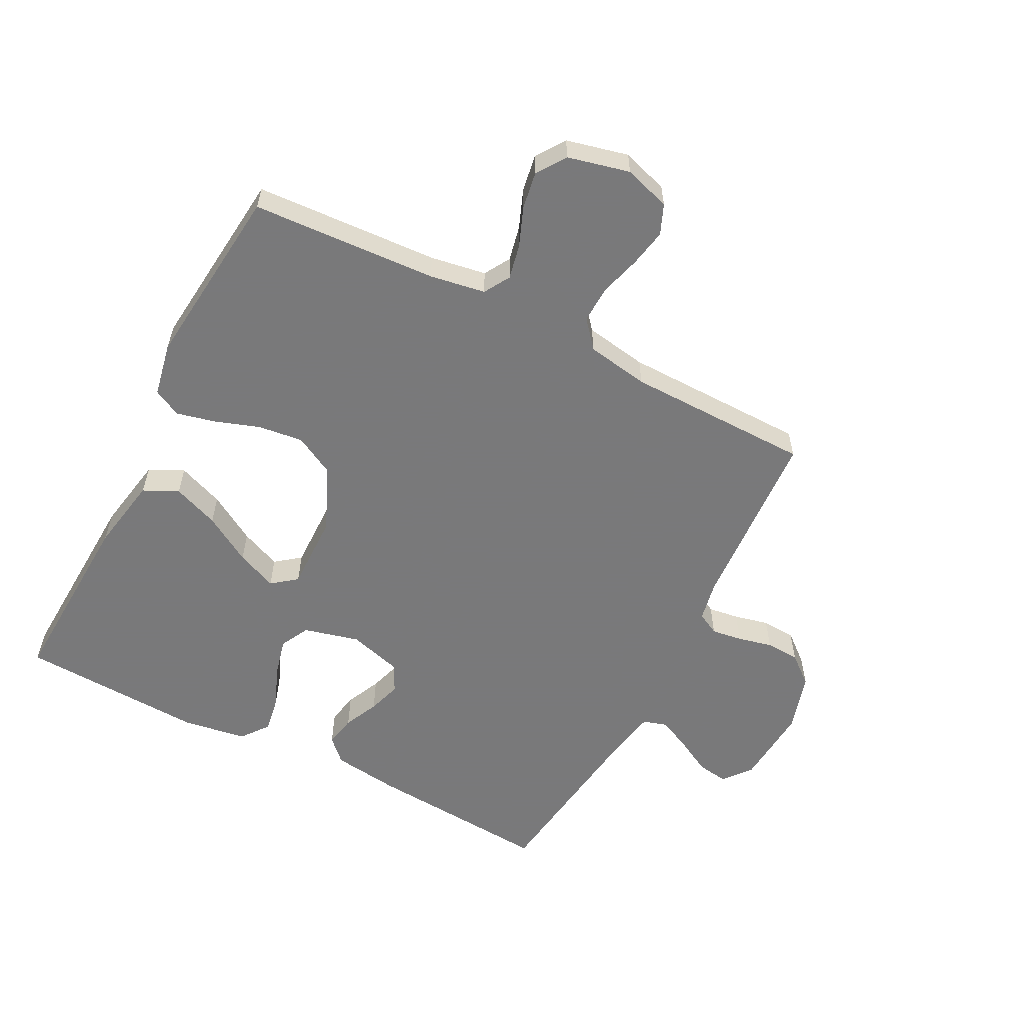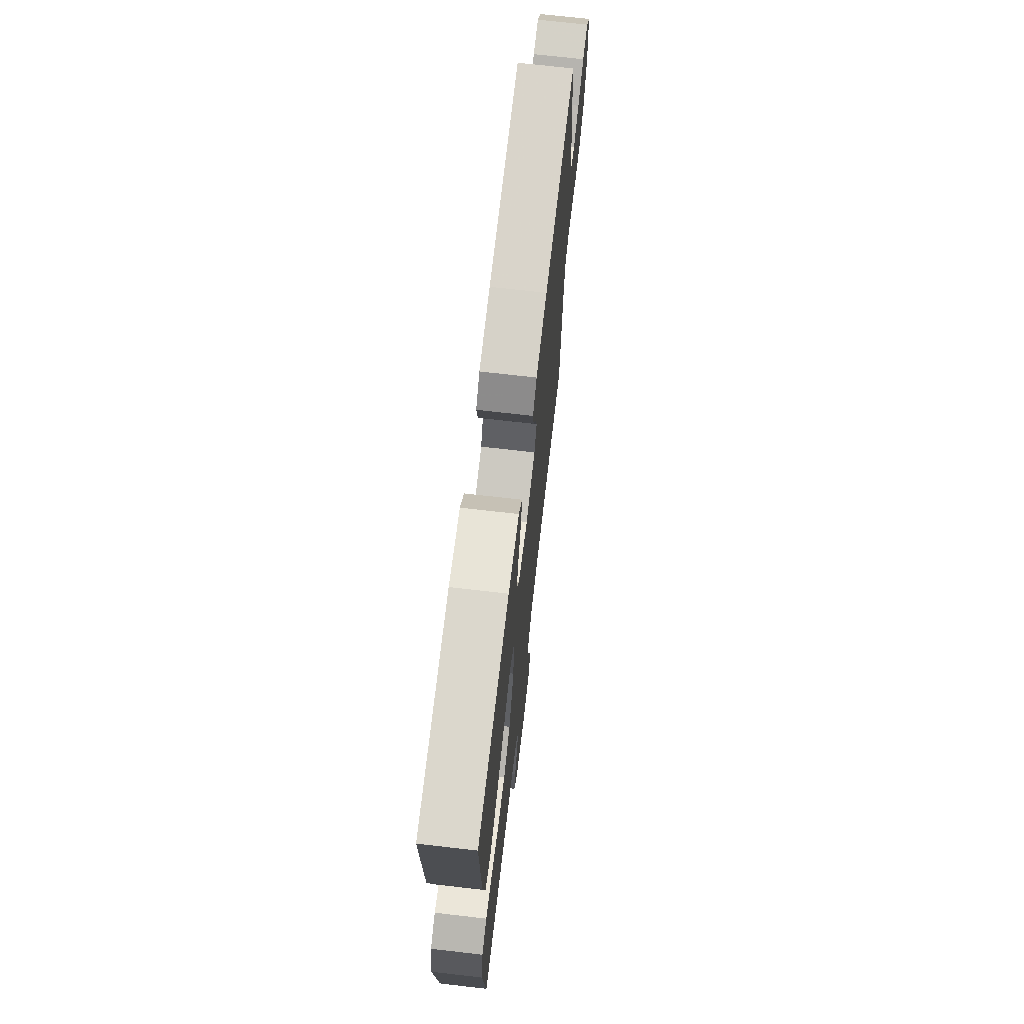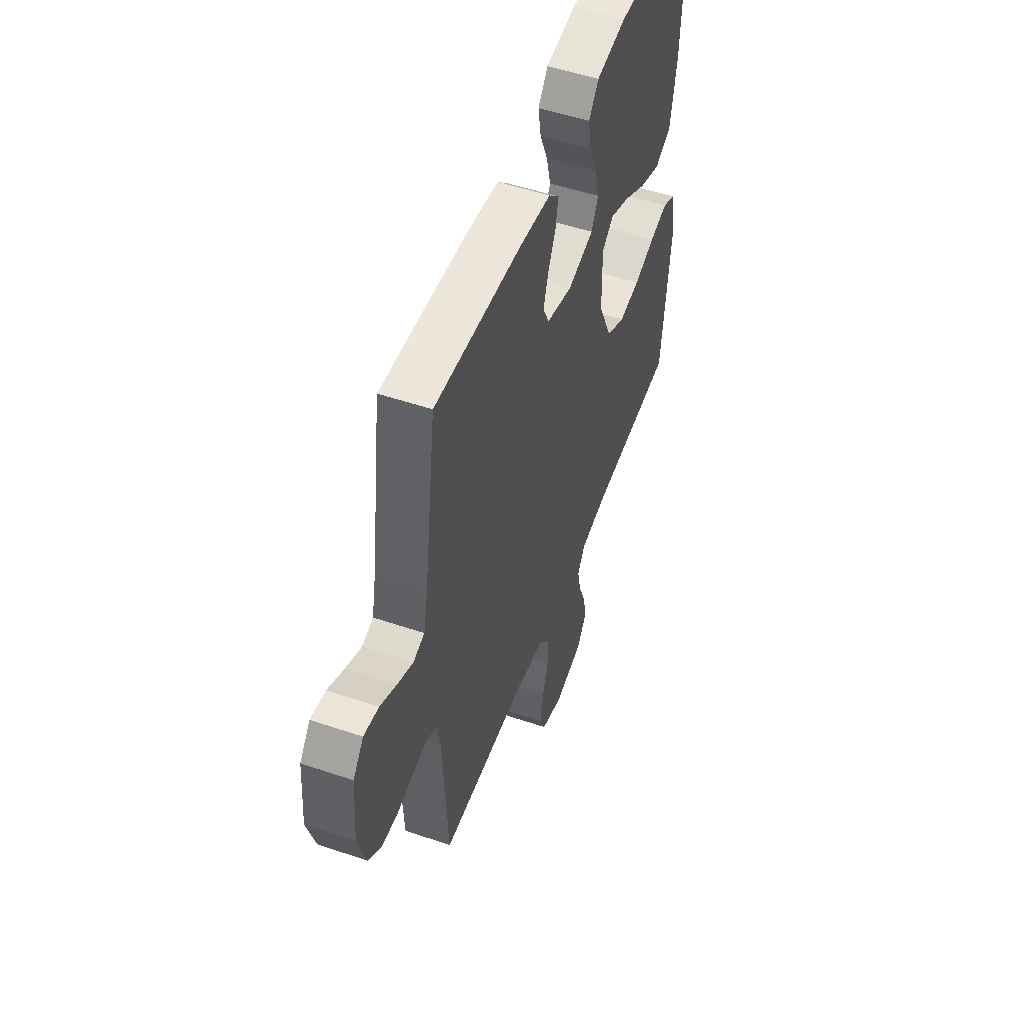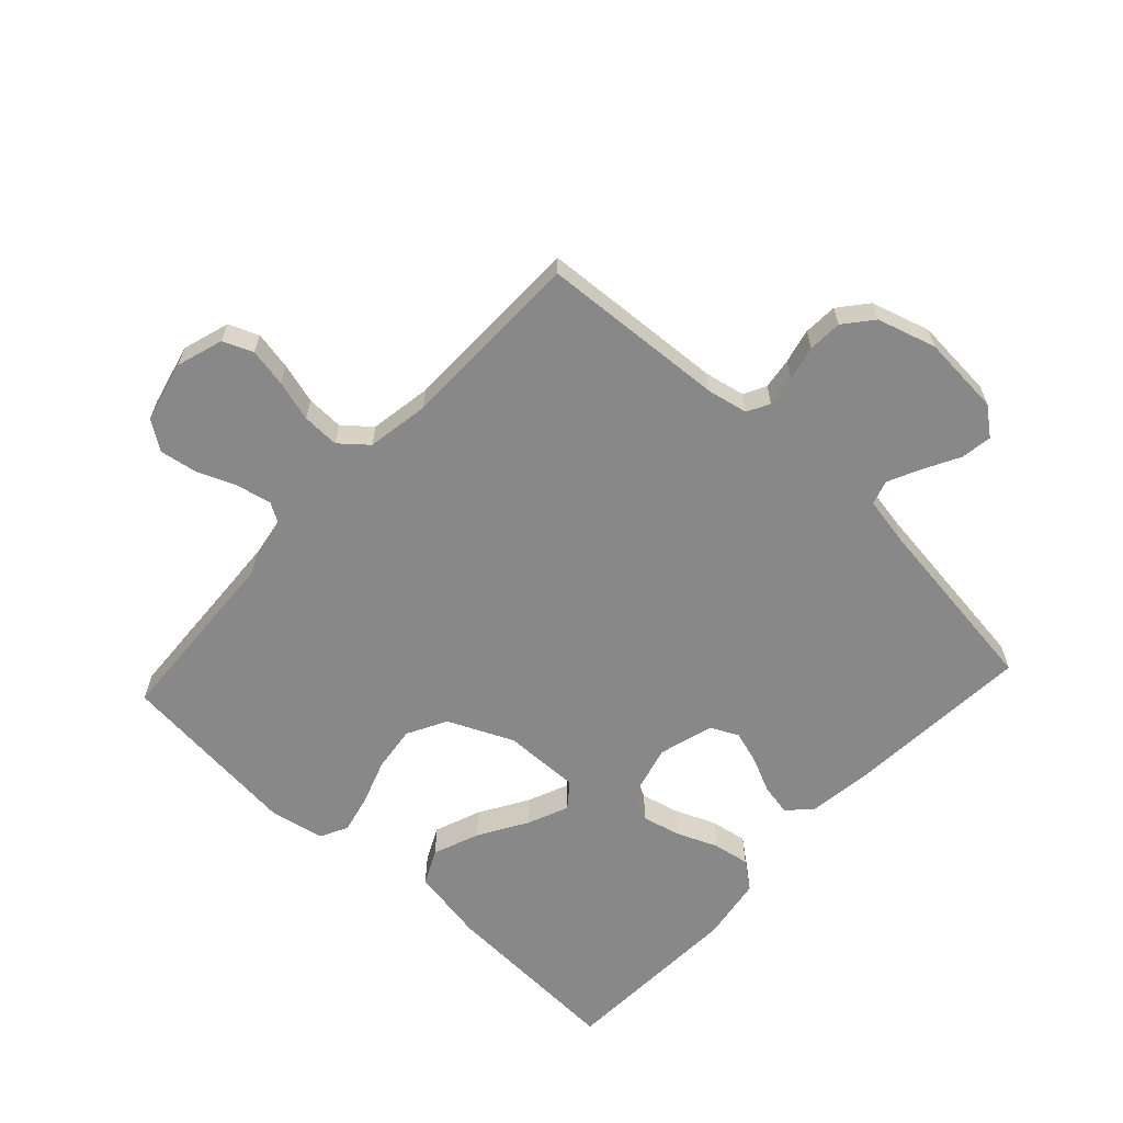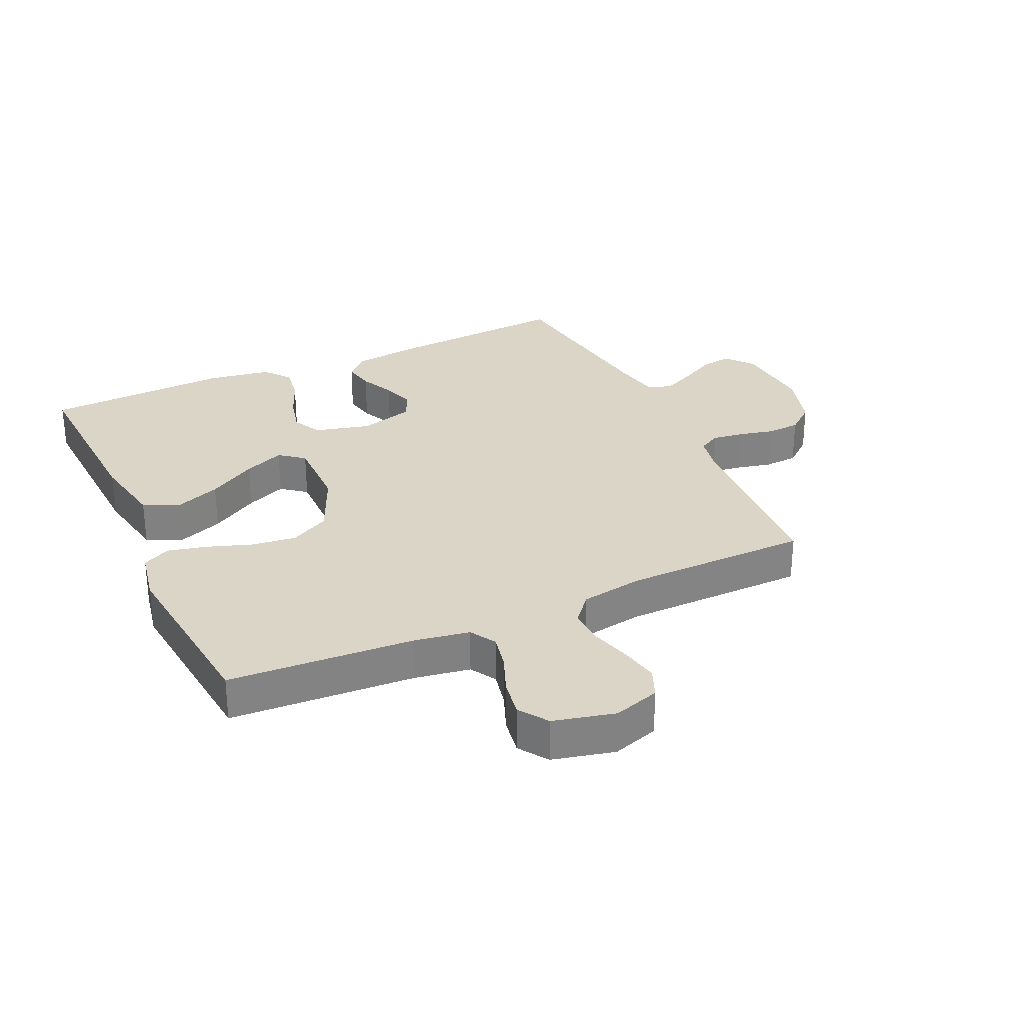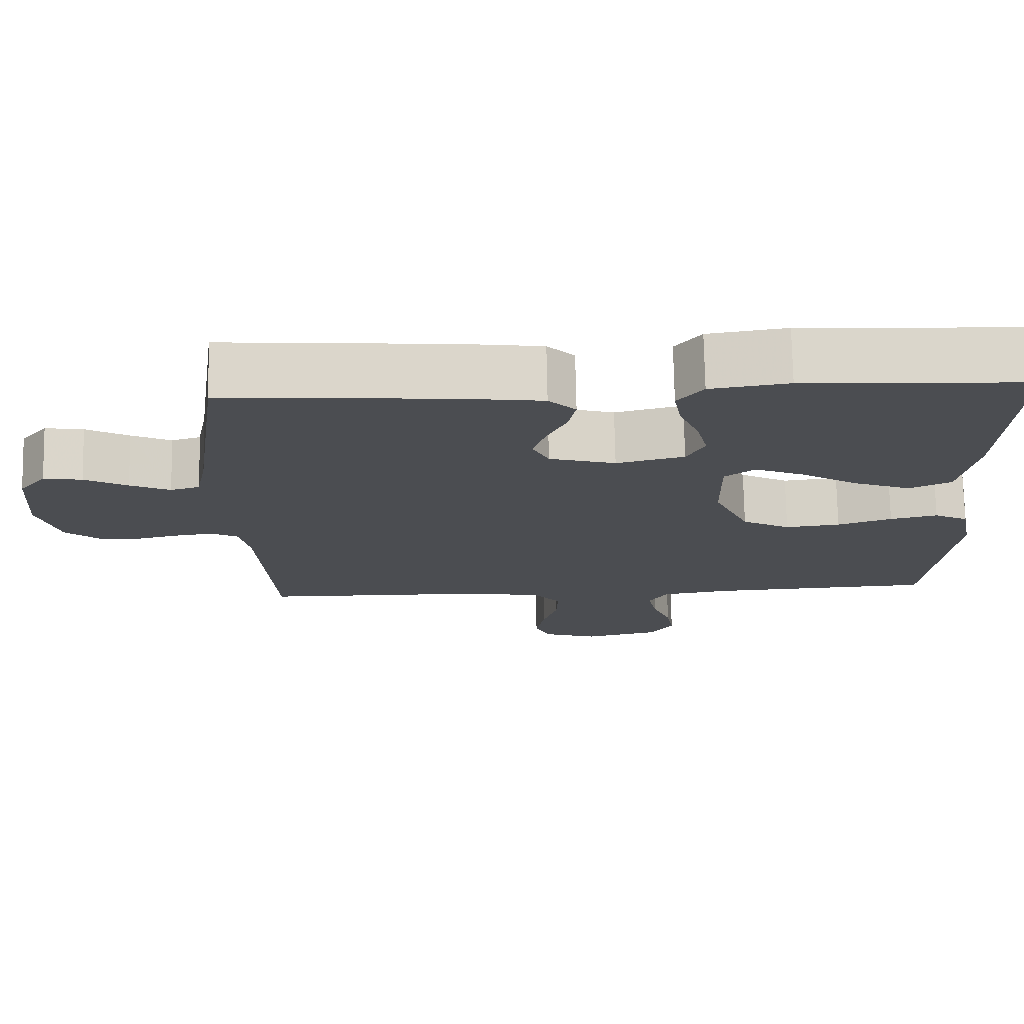
<metadata>
{"format":"obj","ext":"obj","renderer":"f3d","projection":"perspective","resolution":1024,"background":"white","views":[{"elev":-57.8,"azim":152.7,"up":"+Y"},{"elev":70.5,"azim":96.6,"up":"+Z"},{"elev":52.4,"azim":-70.0,"up":"+Z"},{"elev":-62.8,"azim":-132.7,"up":"+Y"},{"elev":29.5,"azim":155.3,"up":"+Y"},{"elev":74.3,"azim":-1.1,"up":"+Z"}]}
</metadata>
<code>
v -0.5 0.07 0.5
v -0.2 0.07 0.478
v -0.093 0.07 0.464
v -0.057 0.07 0.428
v -0.067 0.07 0.377
v -0.093 0.07 0.321
v -0.11 0.07 0.267
v -0.088 0.07 0.222
v 0 0.07 0.197
v 0.09 0.07 0.22
v 0.114 0.07 0.267
v 0.099 0.07 0.329
v 0.072 0.07 0.395
v 0.062 0.07 0.454
v 0.096 0.07 0.498
v 0.2 0.07 0.514
v 0.5 0.07 0.5
v 0.485 0.07 0.2
v 0.463 0.07 0.079
v 0.407 0.07 0.052
v 0.332 0.07 0.081
v 0.254 0.07 0.128
v 0.188 0.07 0.156
v 0.148 0.07 0.125
v 0.15 0.07 0
v 0.197 0.07 -0.105
v 0.261 0.07 -0.139
v 0.334 0.07 -0.13
v 0.406 0.07 -0.105
v 0.469 0.07 -0.09
v 0.514 0.07 -0.113
v 0.531 0.07 -0.2
v 0.5 0.07 -0.5
v 0.2 0.07 -0.517
v 0.11 0.07 -0.532
v 0.085 0.07 -0.574
v 0.097 0.07 -0.631
v 0.122 0.07 -0.694
v 0.132 0.07 -0.754
v 0.1 0.07 -0.801
v 0 0.07 -0.825
v -0.075 0.07 -0.801
v -0.095 0.07 -0.753
v -0.083 0.07 -0.691
v -0.064 0.07 -0.625
v -0.062 0.07 -0.565
v -0.099 0.07 -0.521
v -0.2 0.07 -0.504
v -0.5 0.07 -0.5
v -0.518 0.07 -0.2
v -0.531 0.07 -0.135
v -0.567 0.07 -0.116
v -0.617 0.07 -0.123
v -0.673 0.07 -0.136
v -0.728 0.07 -0.133
v -0.774 0.07 -0.095
v -0.802 0.07 0
v -0.792 0.07 0.129
v -0.756 0.07 0.174
v -0.705 0.07 0.166
v -0.648 0.07 0.135
v -0.595 0.07 0.11
v -0.556 0.07 0.122
v -0.541 0.07 0.2
v -0.5 0 0.5
v -0.2 0 0.478
v -0.093 0 0.464
v -0.057 0 0.428
v -0.067 0 0.377
v -0.093 0 0.321
v -0.11 0 0.267
v -0.088 0 0.222
v 0 0 0.197
v 0.09 0 0.22
v 0.114 0 0.267
v 0.099 0 0.329
v 0.072 0 0.395
v 0.062 0 0.454
v 0.096 0 0.498
v 0.2 0 0.514
v 0.5 0 0.5
v 0.485 0 0.2
v 0.463 0 0.079
v 0.407 0 0.052
v 0.332 0 0.081
v 0.254 0 0.128
v 0.188 0 0.156
v 0.148 0 0.125
v 0.15 0 0
v 0.197 0 -0.105
v 0.261 0 -0.139
v 0.334 0 -0.13
v 0.406 0 -0.105
v 0.469 0 -0.09
v 0.514 0 -0.113
v 0.531 0 -0.2
v 0.5 0 -0.5
v 0.2 0 -0.517
v 0.11 0 -0.532
v 0.085 0 -0.574
v 0.097 0 -0.631
v 0.122 0 -0.694
v 0.132 0 -0.754
v 0.1 0 -0.801
v 0 0 -0.825
v -0.075 0 -0.801
v -0.095 0 -0.753
v -0.083 0 -0.691
v -0.064 0 -0.625
v -0.062 0 -0.565
v -0.099 0 -0.521
v -0.2 0 -0.504
v -0.5 0 -0.5
v -0.518 0 -0.2
v -0.531 0 -0.135
v -0.567 0 -0.116
v -0.617 0 -0.123
v -0.673 0 -0.136
v -0.728 0 -0.133
v -0.774 0 -0.095
v -0.802 0 0
v -0.792 0 0.129
v -0.756 0 0.174
v -0.705 0 0.166
v -0.648 0 0.135
v -0.595 0 0.11
v -0.556 0 0.122
v -0.541 0 0.2
f 59 60 61
f 58 59 61
f 57 58 61
f 56 57 61
f 55 56 61
f 54 55 61
f 53 54 61
f 52 53 61 62
f 51 52 62 63
f 48 49 50
f 51 63 64
f 50 51 64
f 48 50 64
f 47 48 64
f 43 44 45
f 42 43 45
f 41 42 45
f 40 41 45
f 39 40 45
f 38 39 45
f 37 38 45
f 36 37 45 46
f 64 1 2
f 47 64 2
f 46 47 2
f 36 46 2
f 35 36 2
f 32 33 34
f 31 32 34
f 30 31 34
f 29 30 34
f 28 29 34
f 20 21 22
f 19 20 22
f 18 19 22
f 17 18 22
f 16 17 22
f 15 16 22
f 14 15 22
f 13 14 22
f 12 13 22
f 11 12 22 23
f 10 11 23 24
f 4 5 6
f 3 4 6
f 2 3 6
f 2 6 7
f 35 2 7
f 27 28 34 35
f 26 27 35
f 25 26 35
f 24 25 35
f 10 24 35
f 9 10 35
f 8 9 35
f 7 8 35
f 125 124 123
f 125 123 122
f 125 122 121
f 125 121 120
f 125 120 119
f 125 119 118
f 125 118 117
f 126 125 117 116
f 127 126 116 115
f 114 113 112
f 128 127 115
f 128 115 114
f 128 114 112
f 128 112 111
f 109 108 107
f 109 107 106
f 109 106 105
f 109 105 104
f 109 104 103
f 109 103 102
f 109 102 101
f 110 109 101 100
f 66 65 128
f 66 128 111
f 66 111 110
f 66 110 100
f 66 100 99
f 98 97 96
f 98 96 95
f 98 95 94
f 98 94 93
f 98 93 92
f 86 85 84
f 86 84 83
f 86 83 82
f 86 82 81
f 86 81 80
f 86 80 79
f 86 79 78
f 86 78 77
f 86 77 76
f 87 86 76 75
f 88 87 75 74
f 70 69 68
f 70 68 67
f 70 67 66
f 71 70 66
f 71 66 99
f 99 98 92 91
f 99 91 90
f 99 90 89
f 99 89 88
f 99 88 74
f 99 74 73
f 99 73 72
f 99 72 71
f 1 65 66 2
f 2 66 67 3
f 3 67 68 4
f 4 68 69 5
f 5 69 70 6
f 6 70 71 7
f 7 71 72 8
f 8 72 73 9
f 9 73 74 10
f 10 74 75 11
f 11 75 76 12
f 12 76 77 13
f 13 77 78 14
f 14 78 79 15
f 15 79 80 16
f 16 80 81 17
f 17 81 82 18
f 18 82 83 19
f 19 83 84 20
f 20 84 85 21
f 21 85 86 22
f 22 86 87 23
f 23 87 88 24
f 24 88 89 25
f 25 89 90 26
f 26 90 91 27
f 27 91 92 28
f 28 92 93 29
f 29 93 94 30
f 30 94 95 31
f 31 95 96 32
f 32 96 97 33
f 33 97 98 34
f 34 98 99 35
f 35 99 100 36
f 36 100 101 37
f 37 101 102 38
f 38 102 103 39
f 39 103 104 40
f 40 104 105 41
f 41 105 106 42
f 42 106 107 43
f 43 107 108 44
f 44 108 109 45
f 45 109 110 46
f 46 110 111 47
f 47 111 112 48
f 48 112 113 49
f 49 113 114 50
f 50 114 115 51
f 51 115 116 52
f 52 116 117 53
f 53 117 118 54
f 54 118 119 55
f 55 119 120 56
f 56 120 121 57
f 57 121 122 58
f 58 122 123 59
f 59 123 124 60
f 60 124 125 61
f 61 125 126 62
f 62 126 127 63
f 63 127 128 64
f 64 128 65 1

</code>
